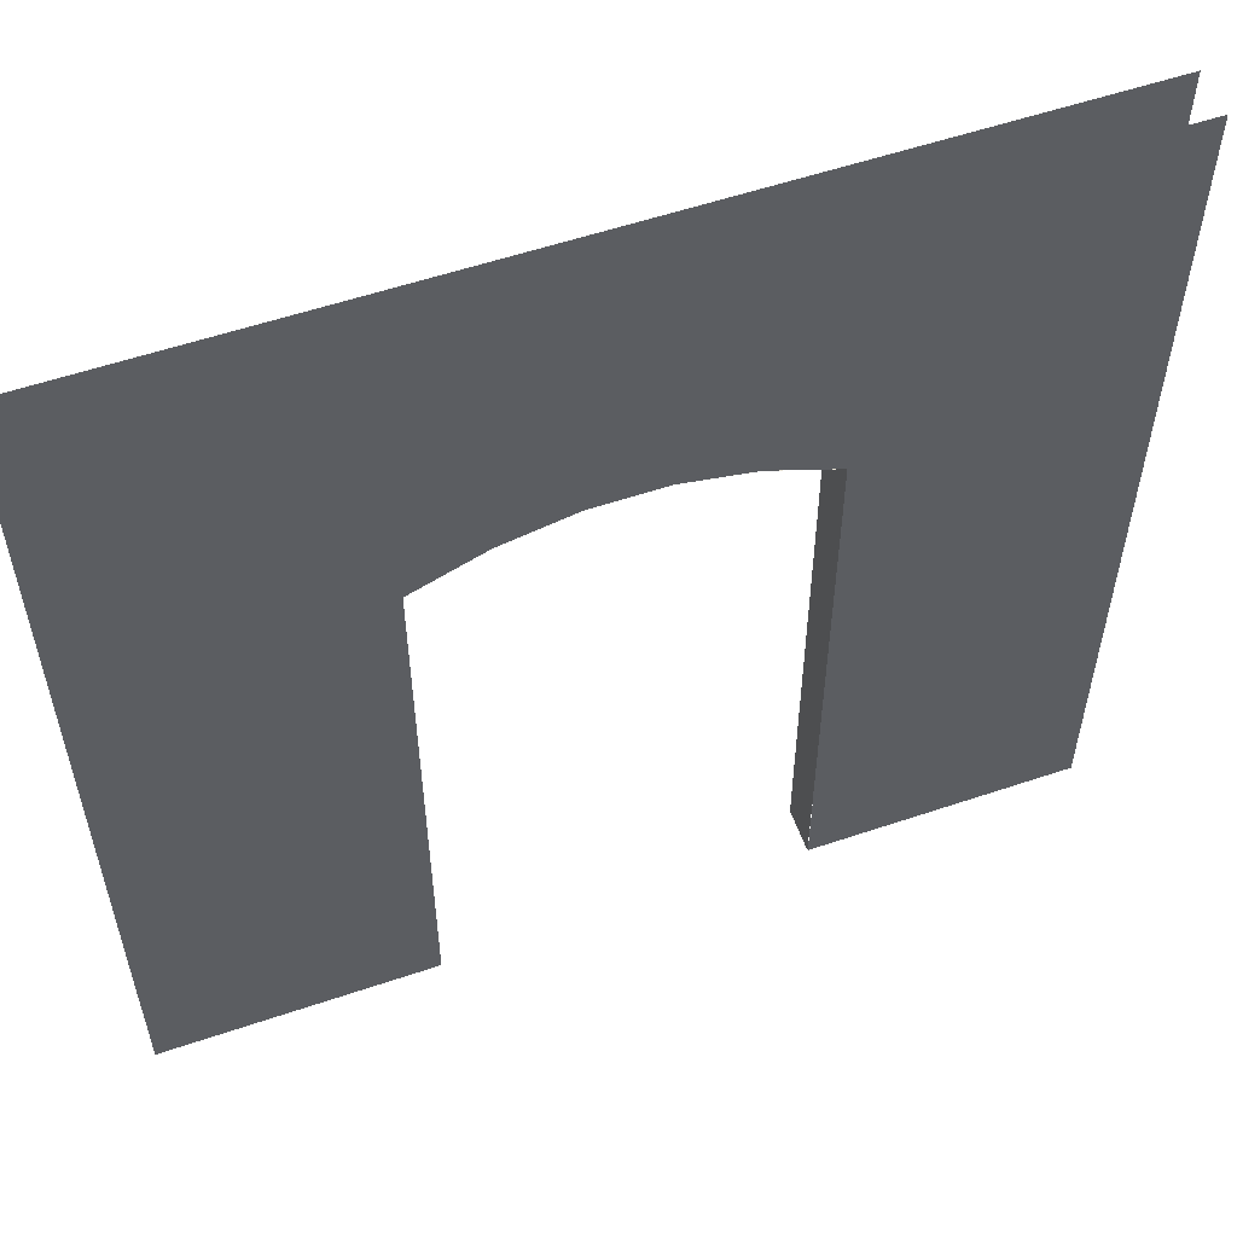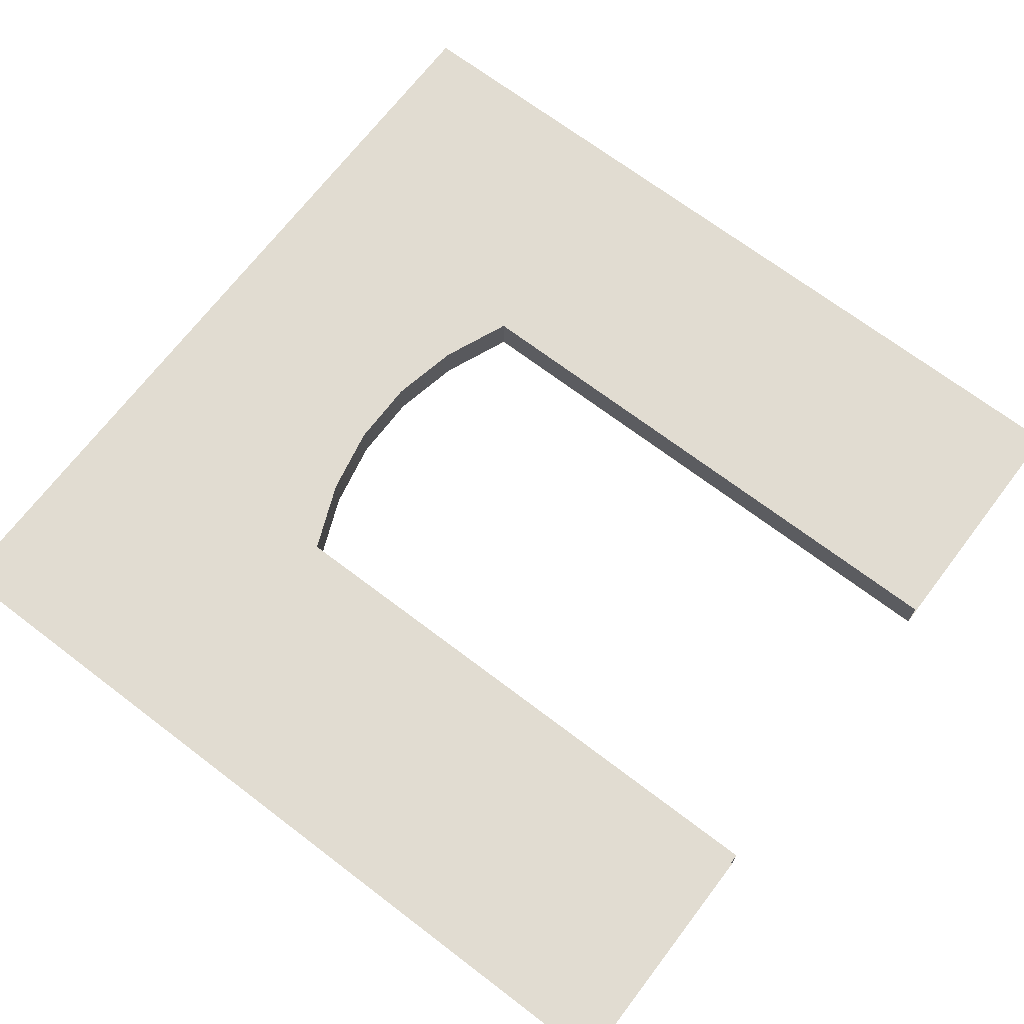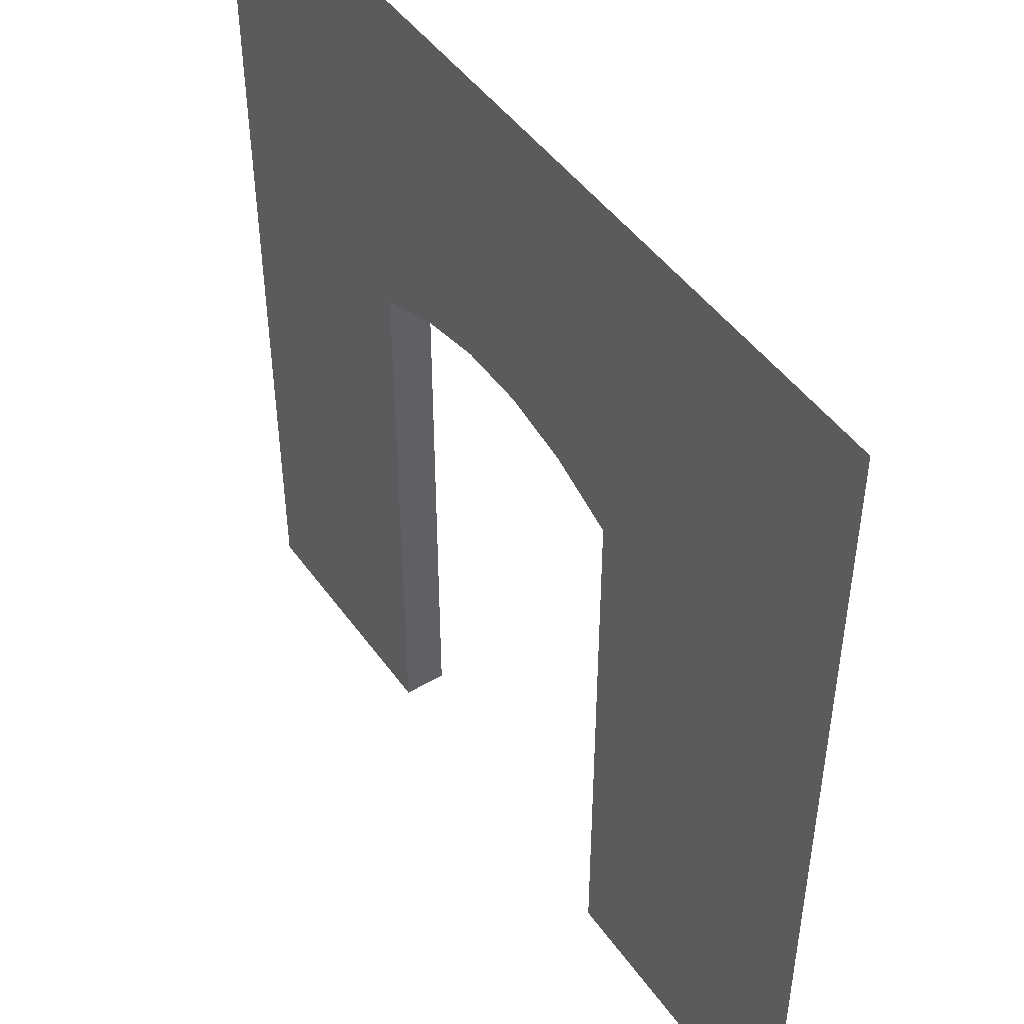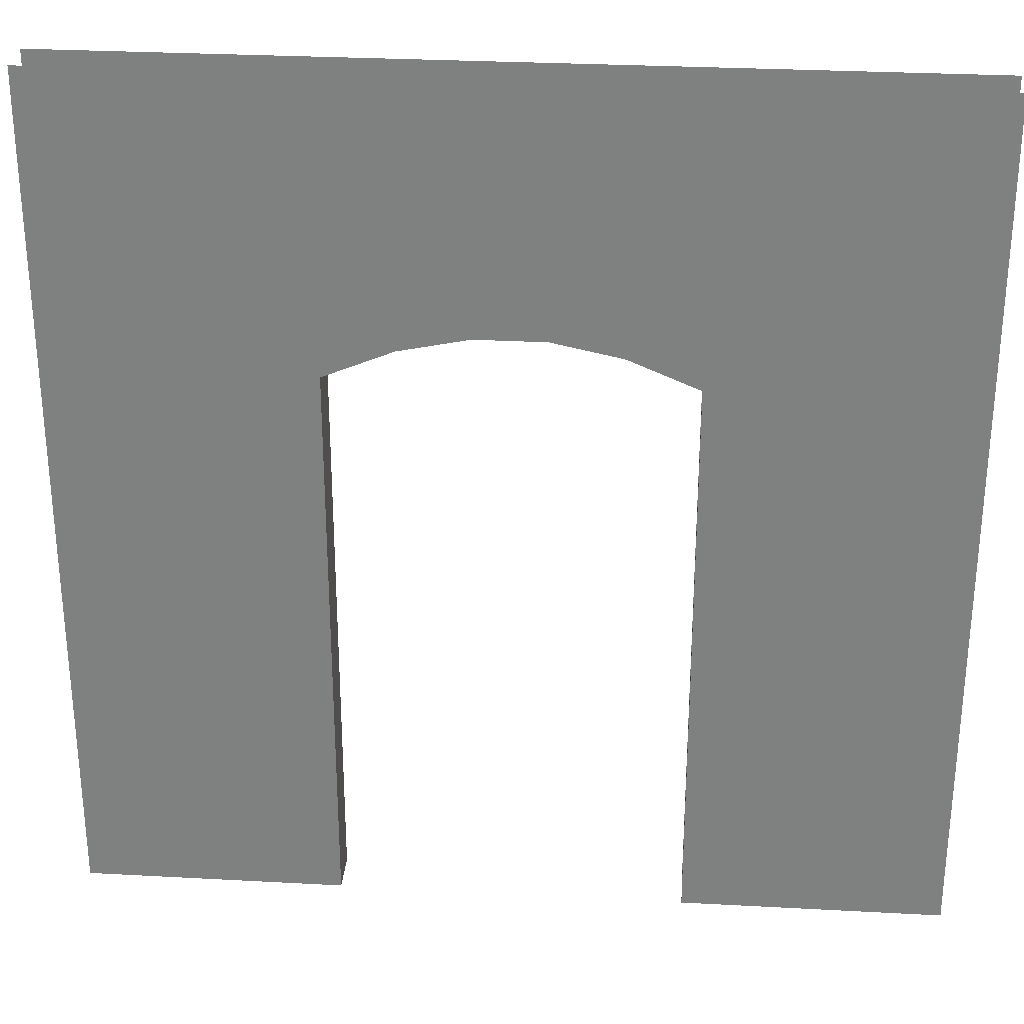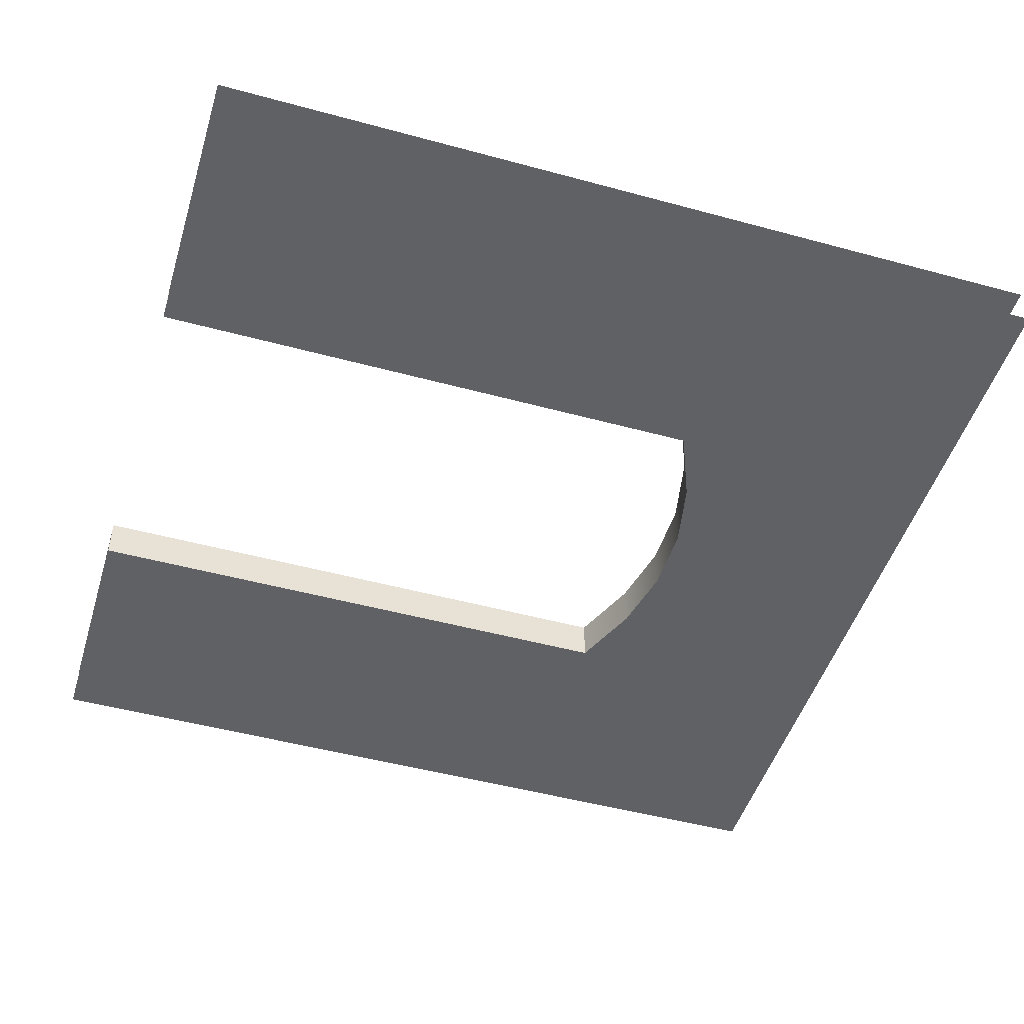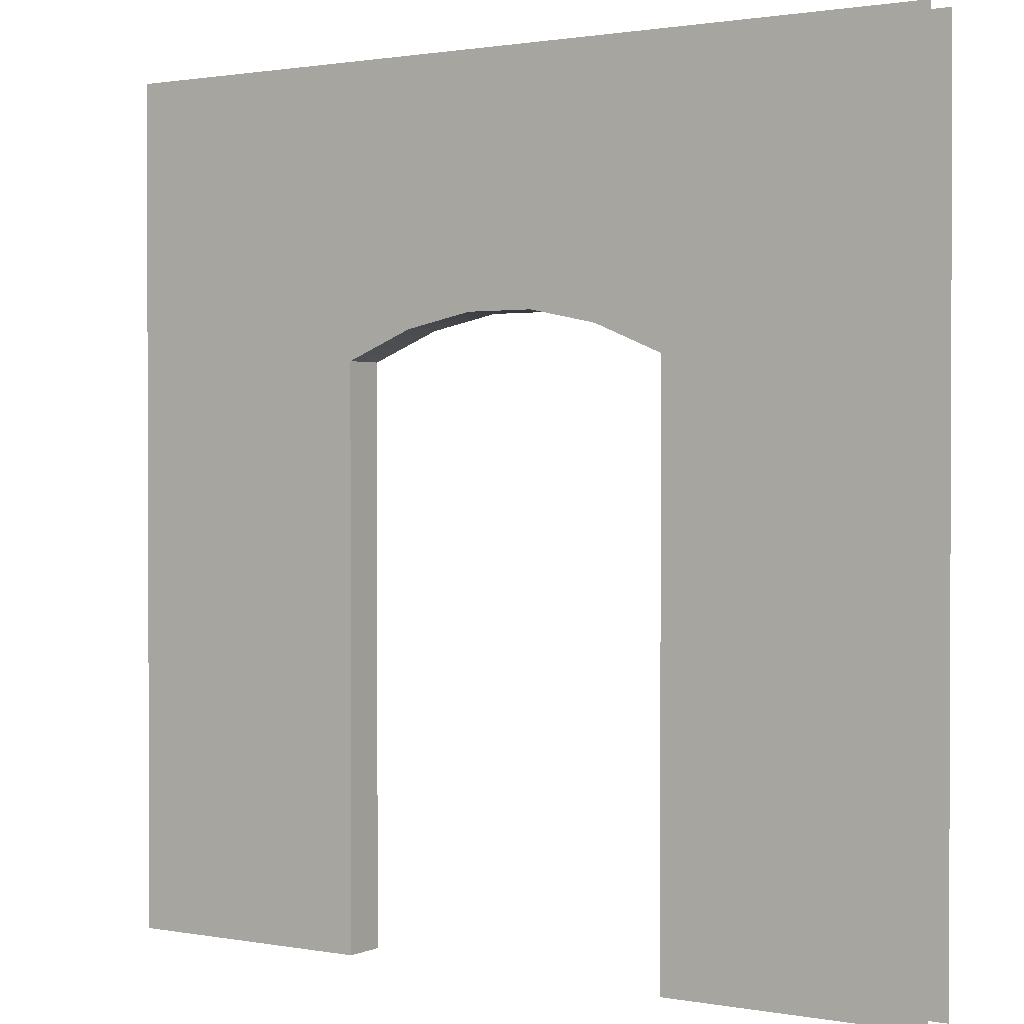
<metadata>
{"format":"obj","ext":"obj","renderer":"f3d","projection":"perspective","resolution":1024,"background":"white","views":[{"elev":56.3,"azim":160.5,"up":"+Y"},{"elev":69.3,"azim":-52.7,"up":"+Z"},{"elev":47.0,"azim":56.4,"up":"+Y"},{"elev":29.4,"azim":4.6,"up":"+Y"},{"elev":-48.5,"azim":73.1,"up":"+Z"},{"elev":1.2,"azim":33.4,"up":"+Y"}]}
</metadata>
<code>
o Wall_Archway_Cap.001
v -0.5997 0 0.075
v 0.6007 0 0.075
v 0.6007 2 0.075
v -0.5997 2 0.075
v 0.3606 2.1 0.075
v 0.1205 2.15 0.075
v -0.1195 2.15 0.075
v -0.3596 2.1 0.075
v -0.5997 0 -0.075
v 0.6007 0 -0.075
v 0.6007 2 -0.075
v -0.5997 2 -0.075
v 0.3606 2.1 -0.075
v 0.1205 2.15 -0.075
v -0.1195 2.15 -0.075
v -0.3596 2.1 -0.075
v -1.5 0 0.075
v 1.5 0 0.075
v -1.5 3 0.075
v 1.5 3 0.075
v -0.5997 0 0.075
v 0.6007 0 0.075
v 0.6007 2 0.075
v -0.5997 2 0.075
v 0.9 3 0.075
v 0.3 3 0.075
v -0.3 3 0.075
v -0.9 3 0.075
v 0.3606 2.1 0.075
v 0.1205 2.15 0.075
v -0.1195 2.15 0.075
v -0.3596 2.1 0.075
v 1.5 0 -0.075
v -1.5 0 -0.075
v 1.5 3 -0.075
v -1.5 3 -0.075
v 0.5997 0 -0.075
v -0.6007 0 -0.075
v -0.6007 2 -0.075
v 0.5997 2 -0.075
v -0.9 3 -0.075
v -0.3 3 -0.075
v 0.3 3 -0.075
v 0.9 3 -0.075
v -0.3606 2.1 -0.075
v -0.1205 2.15 -0.075
v 0.1195 2.15 -0.075
v 0.3596 2.1 -0.075
f 8 16 15 7
f 6 14 13 5
f 3 11 10 2
f 4 12 16 8
f 7 15 14 6
f 5 13 11 3
f 1 9 12 4
f 20 23 22 18
f 24 19 17 21
f 25 29 23 20
f 19 24 32 28
f 28 32 31 27
f 27 31 30 26
f 26 30 29 25
f 36 39 38 34
f 40 35 33 37
f 41 45 39 36
f 35 40 48 44
f 44 48 47 43
f 43 47 46 42
f 42 46 45 41

</code>
